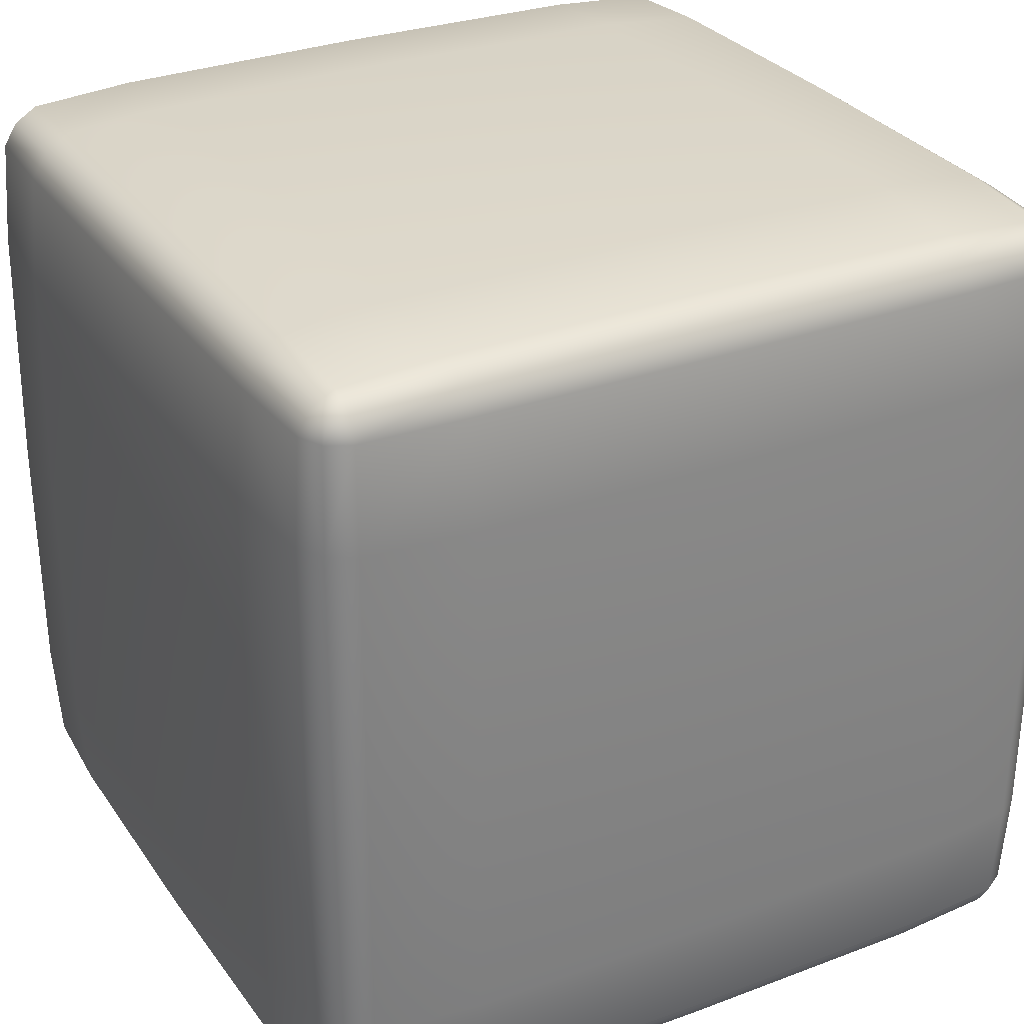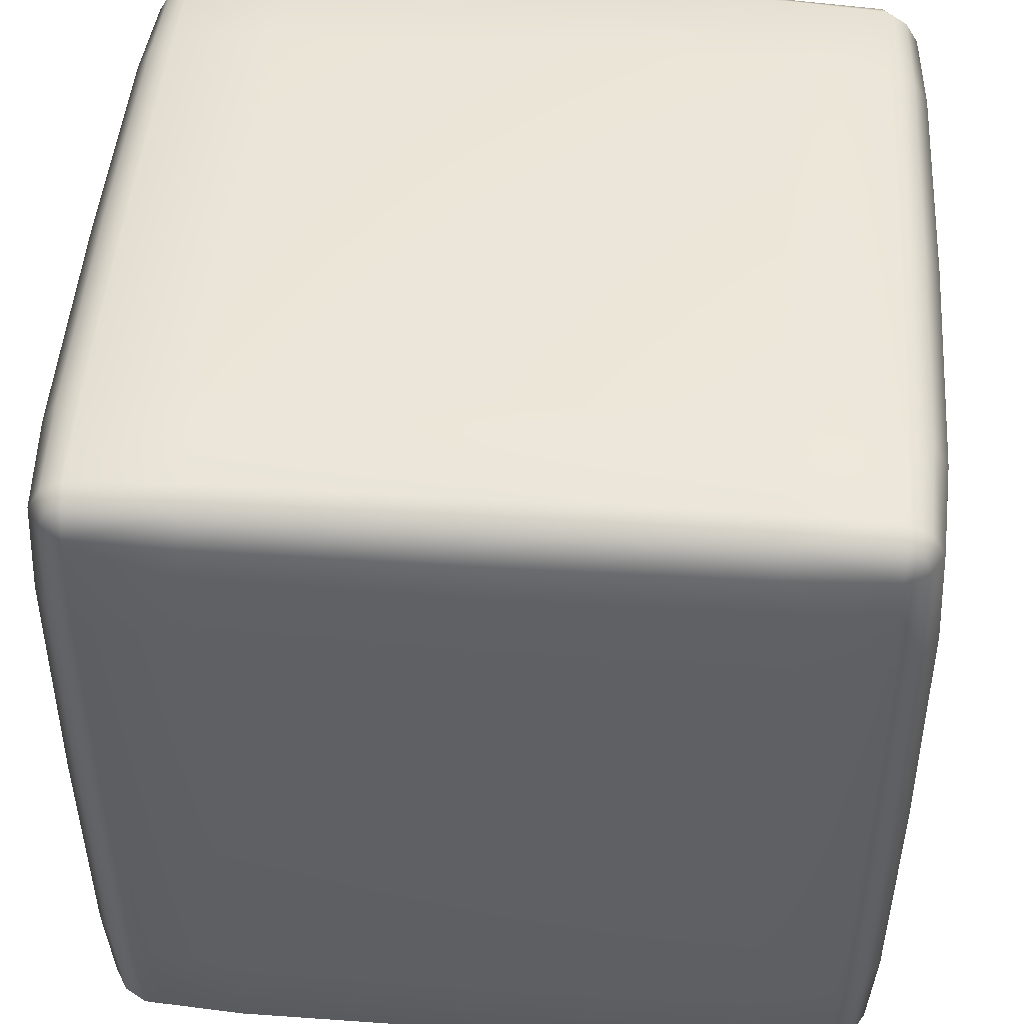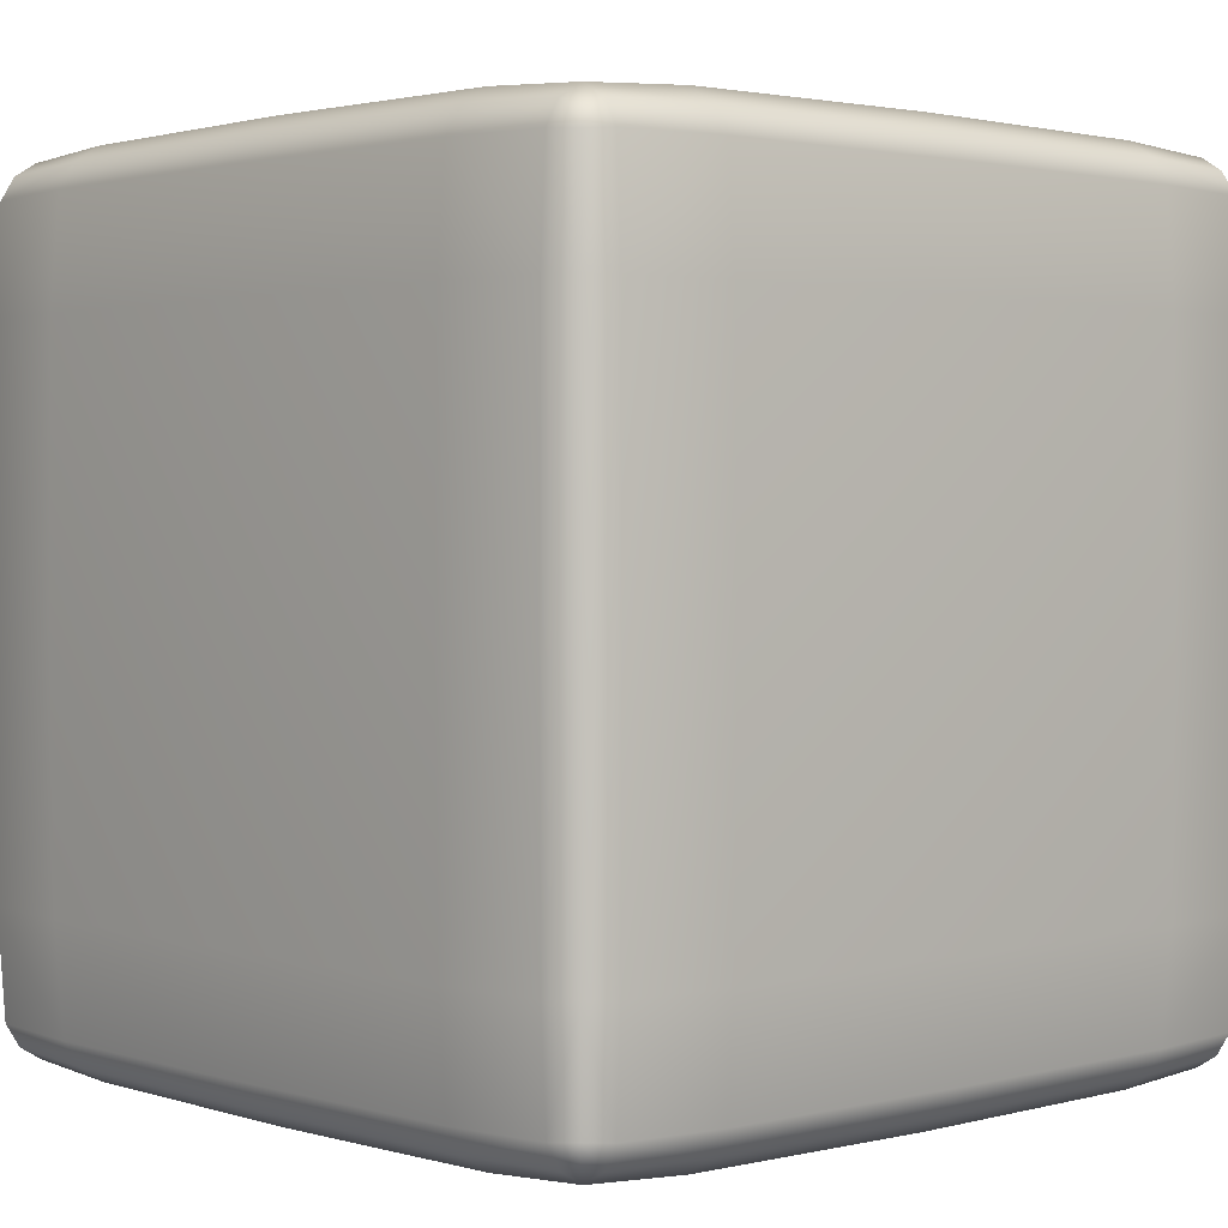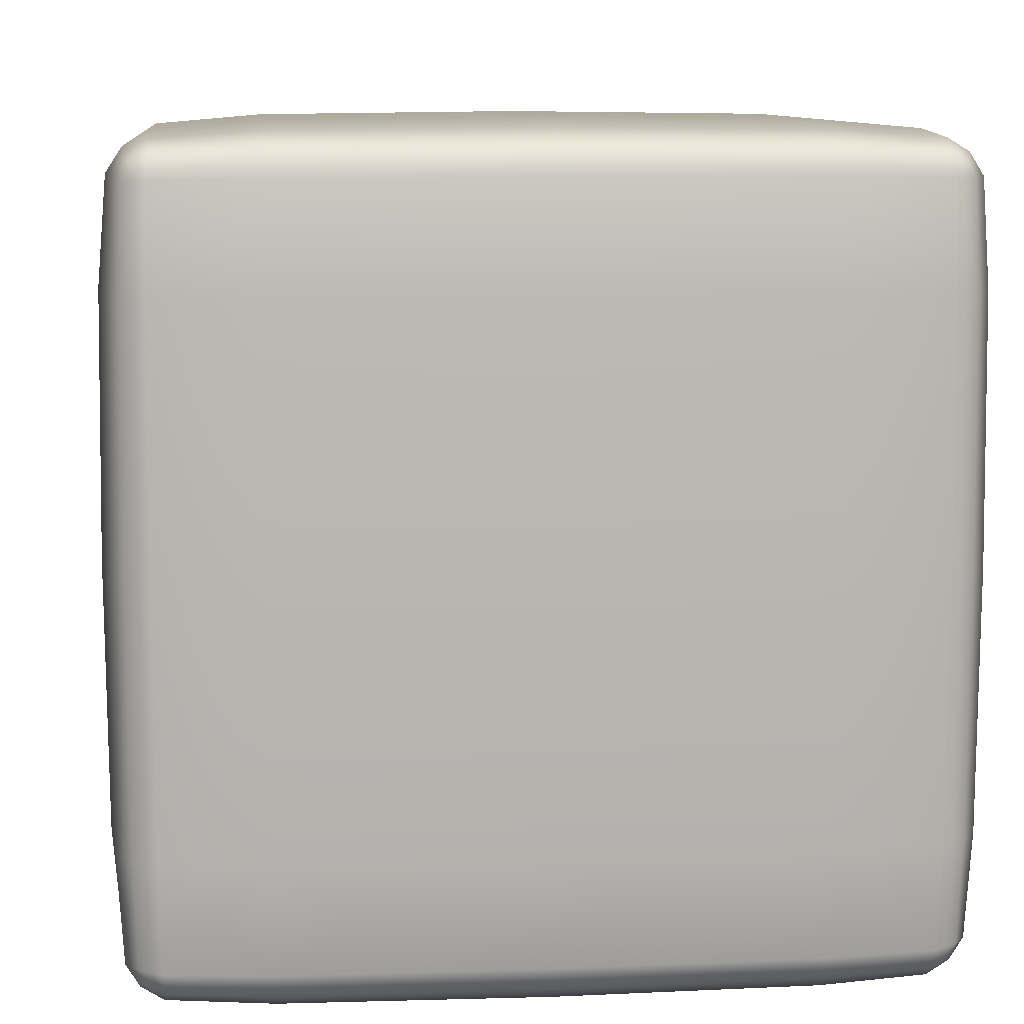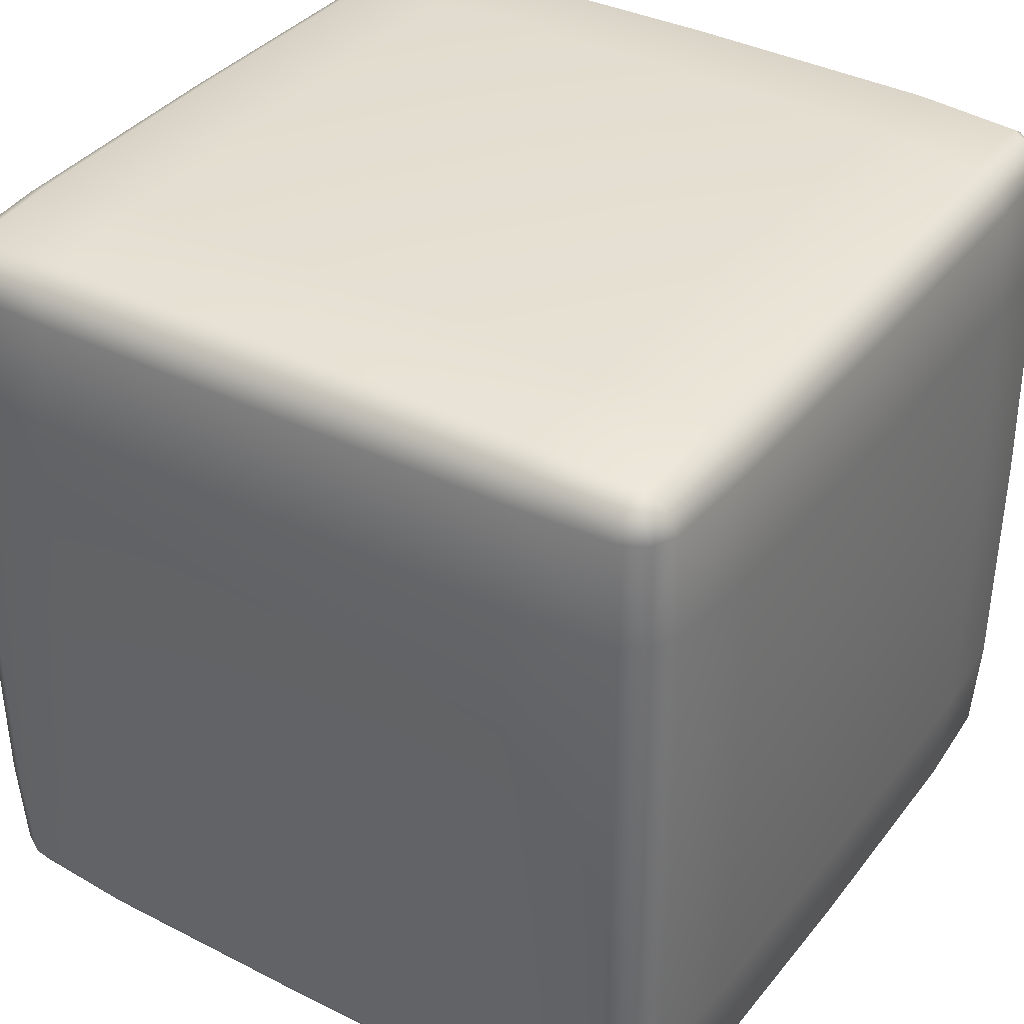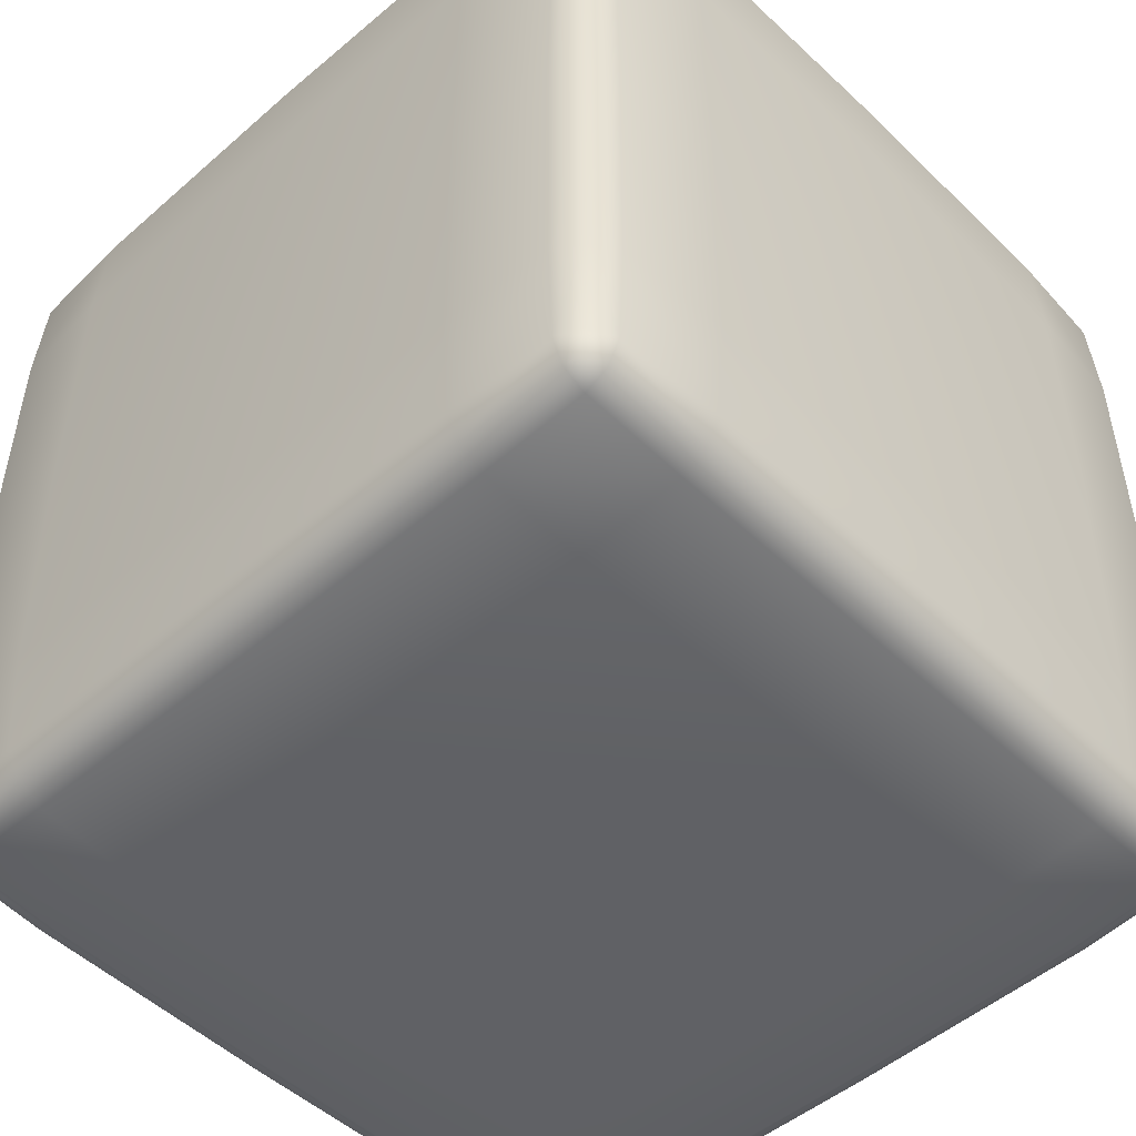
<metadata>
{"format":"obj","ext":"obj","renderer":"f3d","projection":"perspective","resolution":1024,"background":"white","views":[{"elev":29.8,"azim":151.5,"up":"+Z"},{"elev":46.9,"azim":94.0,"up":"+Z"},{"elev":1.8,"azim":137.5,"up":"+Z"},{"elev":9.0,"azim":174.2,"up":"+Z"},{"elev":36.7,"azim":123.1,"up":"+Z"},{"elev":-49.3,"azim":-46.4,"up":"+Z"}]}
</metadata>
<code>
g default
v -1.19 -1.19 0.7894
v -0.792 -1.265 0.792
v -0.7894 -1.19 1.19
v -0.792 -0.792 1.265
v -1.19 -0.7894 1.19
v -1.265 -0.792 0.792
v 1.19 -1.19 0.7894
v 1.265 -0.792 0.792
v 1.19 -0.7894 1.19
v 0.792 -0.792 1.265
v 0.7894 -1.19 1.19
v 0.792 -1.265 0.792
v -1.19 1.19 0.7894
v -1.265 0.792 0.792
v -1.19 0.7894 1.19
v -0.792 0.792 1.265
v -0.7894 1.19 1.19
v -0.792 1.265 0.792
v 1.19 1.19 0.7894
v 0.792 1.265 0.792
v 0.7894 1.19 1.19
v 0.792 0.792 1.265
v 1.19 0.7894 1.19
v 1.265 0.792 0.792
v -1.19 0.7894 -1.19
v -1.265 0.792 -0.792
v -1.19 1.19 -0.7894
v -0.792 1.265 -0.792
v -0.7894 1.19 -1.19
v -0.792 0.792 -1.265
v 1.19 0.7894 -1.19
v 0.792 0.792 -1.265
v 0.7894 1.19 -1.19
v 0.792 1.265 -0.792
v 1.19 1.19 -0.7894
v 1.265 0.792 -0.792
v -1.19 -1.19 -0.7894
v -1.265 -0.792 -0.792
v -1.19 -0.7894 -1.19
v -0.792 -0.792 -1.265
v -0.7894 -1.19 -1.19
v -0.792 -1.265 -0.792
v 1.19 -1.19 -0.7894
v 0.792 -1.265 -0.792
v 0.7894 -1.19 -1.19
v 0.792 -0.792 -1.265
v 1.19 -0.7894 -1.19
v 1.265 -0.792 -0.792
v -1.156 -1.156 1.156
v 1.156 -1.156 1.156
v -1.156 1.156 1.156
v 1.156 1.156 1.156
v -1.156 1.156 -1.156
v 1.156 1.156 -1.156
v -1.156 -1.156 -1.156
v 1.156 -1.156 -1.156
v -1.195 -1.195 0
v -1.115 -1.239 -0.7905
v -1.239 -1.115 0.7905
v -1.274 -0.7926 0
v -1.239 -1.115 -0.7905
v -0.7905 -1.115 1.239
v 0 -0.7926 1.274
v 0 -1.195 1.195
v 0.7905 -1.115 1.239
v -0.7905 -1.239 1.115
v 0 -1.274 0.7926
v 0.7905 -1.239 1.115
v -1.239 -0.7905 1.115
v -1.274 0 0.7926
v -1.195 0 1.195
v -1.239 0.7905 1.115
v -1.115 -0.7905 1.239
v -0.7926 0 1.274
v -1.115 0.7905 1.239
v 1.239 -1.115 0.7905
v 1.274 -0.7926 0
v 1.195 -1.195 0
v 1.239 -1.115 -0.7905
v 1.115 -1.239 0.7905
v 0.7926 -1.274 0
v 1.115 -1.239 -0.7905
v 1.115 -0.7905 1.239
v 0.7926 0 1.274
v 1.195 0 1.195
v 1.115 0.7905 1.239
v 1.239 -0.7905 1.115
v 1.274 0 0.7926
v 1.239 0.7905 1.115
v -1.239 1.115 0.7905
v -1.274 0.7926 0
v -1.195 1.195 0
v -1.239 1.115 -0.7905
v -1.115 1.239 0.7905
v -0.7926 1.274 0
v -1.115 1.239 -0.7905
v -0.7905 1.239 1.115
v 0 1.274 0.7926
v 0 1.195 1.195
v 0.7905 1.239 1.115
v -0.7905 1.115 1.239
v 0 0.7926 1.274
v 0.7905 1.115 1.239
v 1.115 1.239 0.7905
v 0.7926 1.274 0
v 1.195 1.195 0
v 1.115 1.239 -0.7905
v 1.239 1.115 0.7905
v 1.274 0.7926 0
v 1.239 1.115 -0.7905
v -1.239 0.7905 -1.115
v -1.274 0 -0.7926
v -1.195 0 -1.195
v -1.239 -0.7905 -1.115
v -1.115 0.7905 -1.239
v -0.7926 0 -1.274
v -1.115 -0.7905 -1.239
v -0.7905 1.115 -1.239
v 0 0.7926 -1.274
v 0 1.195 -1.195
v 0.7905 1.115 -1.239
v -0.7905 1.239 -1.115
v 0 1.274 -0.7926
v 0.7905 1.239 -1.115
v 1.115 0.7905 -1.239
v 0.7926 0 -1.274
v 1.195 0 -1.195
v 1.115 -0.7905 -1.239
v 1.239 0.7905 -1.115
v 1.274 0 -0.7926
v 1.239 -0.7905 -1.115
v -0.7905 -1.239 -1.115
v 0 -1.274 -0.7926
v 0 -1.195 -1.195
v 0.7905 -1.239 -1.115
v -0.7905 -1.115 -1.239
v 0 -0.7926 -1.274
v 0.7905 -1.115 -1.239
v -1.177 -1.105 1.177
v -1.177 -1.177 1.105
v -1.105 -1.177 1.177
v 1.105 -1.177 1.177
v 1.177 -1.177 1.105
v 1.177 -1.105 1.177
v -1.105 1.177 1.177
v -1.177 1.177 1.105
v -1.177 1.105 1.177
v 1.177 1.105 1.177
v 1.177 1.177 1.105
v 1.105 1.177 1.177
v -1.105 1.177 -1.177
v -1.177 1.105 -1.177
v -1.177 1.177 -1.105
v 1.177 1.177 -1.105
v 1.177 1.105 -1.177
v 1.105 1.177 -1.177
v -1.105 -1.177 -1.177
v -1.177 -1.177 -1.105
v -1.177 -1.105 -1.177
v 1.177 -1.105 -1.177
v 1.177 -1.177 -1.105
v 1.105 -1.177 -1.177
v -1.115 -1.239 0.7905
v -0.7926 -1.274 0
v -1.117 -1.246 0
v -1.246 -1.117 0
v 0 -1.117 1.246
v 0 -1.246 1.117
v -1.246 0 1.117
v -1.117 0 1.246
v 1.246 -1.117 0
v 1.117 -1.246 0
v 1.117 0 1.246
v 1.246 0 1.117
v -1.246 1.117 0
v -1.117 1.246 0
v 0 1.246 1.117
v 0 1.117 1.246
v 1.117 1.246 0
v 1.246 1.117 0
v -1.246 0 -1.117
v -1.117 0 -1.246
v 0 1.117 -1.246
v 0 1.246 -1.117
v 1.117 0 -1.246
v 1.246 0 -1.117
v 0 -1.246 -1.117
v 0 -1.117 -1.246
v 0 0 1.283
v 0 1.283 0
v 0 0 -1.283
v 0 -1.283 0
v 1.283 0 0
v -1.283 0 0
v -1.218 -1.109 1.109
v -1.109 -1.218 1.109
v -1.109 -1.109 1.218
v 1.109 -1.218 1.109
v 1.218 -1.109 1.109
v 1.109 -1.109 1.218
v -1.109 1.218 1.109
v -1.218 1.109 1.109
v -1.109 1.109 1.218
v 1.218 1.109 1.109
v 1.109 1.218 1.109
v 1.109 1.109 1.218
v -1.109 1.109 -1.218
v -1.218 1.109 -1.109
v -1.109 1.218 -1.109
v 1.218 1.109 -1.109
v 1.109 1.109 -1.218
v 1.109 1.218 -1.109
v -1.109 -1.218 -1.109
v -1.218 -1.109 -1.109
v -1.109 -1.109 -1.218
v 1.218 -1.109 -1.109
v 1.109 -1.218 -1.109
v 1.109 -1.109 -1.218
g pCube1
f 2 163 165 164
f 163 1 57 165
f 165 57 37 58
f 164 165 58 42
f 1 59 166 57
f 59 6 60 166
f 166 60 38 61
f 57 166 61 37
f 4 62 167 63
f 62 3 64 167
f 167 64 11 65
f 63 167 65 10
f 3 66 168 64
f 66 2 67 168
f 168 67 12 68
f 64 168 68 11
f 6 69 169 70
f 69 5 71 169
f 169 71 15 72
f 70 169 72 14
f 5 73 170 71
f 73 4 74 170
f 170 74 16 75
f 71 170 75 15
f 8 76 171 77
f 76 7 78 171
f 171 78 43 79
f 77 171 79 48
f 7 80 172 78
f 80 12 81 172
f 172 81 44 82
f 78 172 82 43
f 10 83 173 84
f 83 9 85 173
f 173 85 23 86
f 84 173 86 22
f 9 87 174 85
f 87 8 88 174
f 174 88 24 89
f 85 174 89 23
f 14 90 175 91
f 90 13 92 175
f 175 92 27 93
f 91 175 93 26
f 13 94 176 92
f 94 18 95 176
f 176 95 28 96
f 92 176 96 27
f 18 97 177 98
f 97 17 99 177
f 177 99 21 100
f 98 177 100 20
f 17 101 178 99
f 101 16 102 178
f 178 102 22 103
f 99 178 103 21
f 20 104 179 105
f 104 19 106 179
f 179 106 35 107
f 105 179 107 34
f 19 108 180 106
f 108 24 109 180
f 180 109 36 110
f 106 180 110 35
f 26 111 181 112
f 111 25 113 181
f 181 113 39 114
f 112 181 114 38
f 25 115 182 113
f 115 30 116 182
f 182 116 40 117
f 113 182 117 39
f 30 118 183 119
f 118 29 120 183
f 183 120 33 121
f 119 183 121 32
f 29 122 184 120
f 122 28 123 184
f 184 123 34 124
f 120 184 124 33
f 32 125 185 126
f 125 31 127 185
f 185 127 47 128
f 126 185 128 46
f 31 129 186 127
f 129 36 130 186
f 186 130 48 131
f 127 186 131 47
f 42 132 187 133
f 132 41 134 187
f 187 134 45 135
f 133 187 135 44
f 41 136 188 134
f 136 40 137 188
f 188 137 46 138
f 134 188 138 45
f 4 63 189 74
f 63 10 84 189
f 189 84 22 102
f 74 189 102 16
f 18 98 190 95
f 98 20 105 190
f 190 105 34 123
f 95 190 123 28
f 30 119 191 116
f 119 32 126 191
f 191 126 46 137
f 116 191 137 40
f 42 133 192 164
f 133 44 81 192
f 192 81 12 67
f 164 192 67 2
f 8 77 193 88
f 77 48 130 193
f 193 130 36 109
f 88 193 109 24
f 38 60 194 112
f 60 6 70 194
f 194 70 14 91
f 112 194 91 26
f 5 69 195 139
f 69 6 59 195
f 195 59 1 140
f 139 195 140 49
f 1 163 196 140
f 163 2 66 196
f 196 66 3 141
f 140 196 141 49
f 3 62 197 141
f 62 4 73 197
f 197 73 5 139
f 141 197 139 49
f 11 68 198 142
f 68 12 80 198
f 198 80 7 143
f 142 198 143 50
f 7 76 199 143
f 76 8 87 199
f 199 87 9 144
f 143 199 144 50
f 9 83 200 144
f 83 10 65 200
f 200 65 11 142
f 144 200 142 50
f 17 97 201 145
f 97 18 94 201
f 201 94 13 146
f 145 201 146 51
f 13 90 202 146
f 90 14 72 202
f 202 72 15 147
f 146 202 147 51
f 15 75 203 147
f 75 16 101 203
f 203 101 17 145
f 147 203 145 51
f 23 89 204 148
f 89 24 108 204
f 204 108 19 149
f 148 204 149 52
f 19 104 205 149
f 104 20 100 205
f 205 100 21 150
f 149 205 150 52
f 21 103 206 150
f 103 22 86 206
f 206 86 23 148
f 150 206 148 52
f 29 118 207 151
f 118 30 115 207
f 207 115 25 152
f 151 207 152 53
f 25 111 208 152
f 111 26 93 208
f 208 93 27 153
f 152 208 153 53
f 27 96 209 153
f 96 28 122 209
f 209 122 29 151
f 153 209 151 53
f 35 110 210 154
f 110 36 129 210
f 210 129 31 155
f 154 210 155 54
f 31 125 211 155
f 125 32 121 211
f 211 121 33 156
f 155 211 156 54
f 33 124 212 156
f 124 34 107 212
f 212 107 35 154
f 156 212 154 54
f 41 132 213 157
f 132 42 58 213
f 213 58 37 158
f 157 213 158 55
f 37 61 214 158
f 61 38 114 214
f 214 114 39 159
f 158 214 159 55
f 39 117 215 159
f 117 40 136 215
f 215 136 41 157
f 159 215 157 55
f 47 131 216 160
f 131 48 79 216
f 216 79 43 161
f 160 216 161 56
f 43 82 217 161
f 82 44 135 217
f 217 135 45 162
f 161 217 162 56
f 45 138 218 162
f 138 46 128 218
f 218 128 47 160
f 162 218 160 56

</code>
